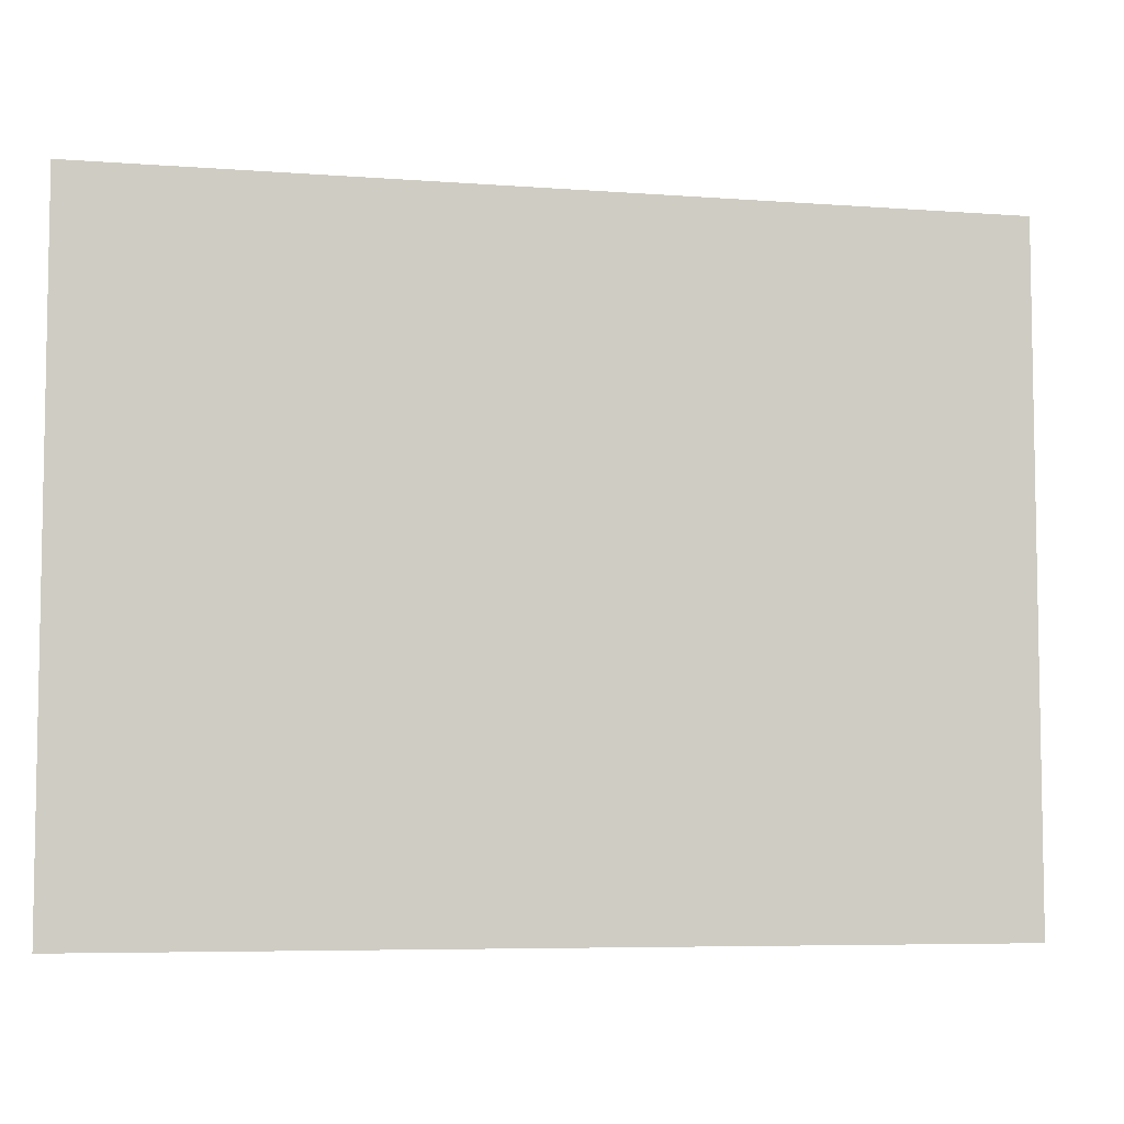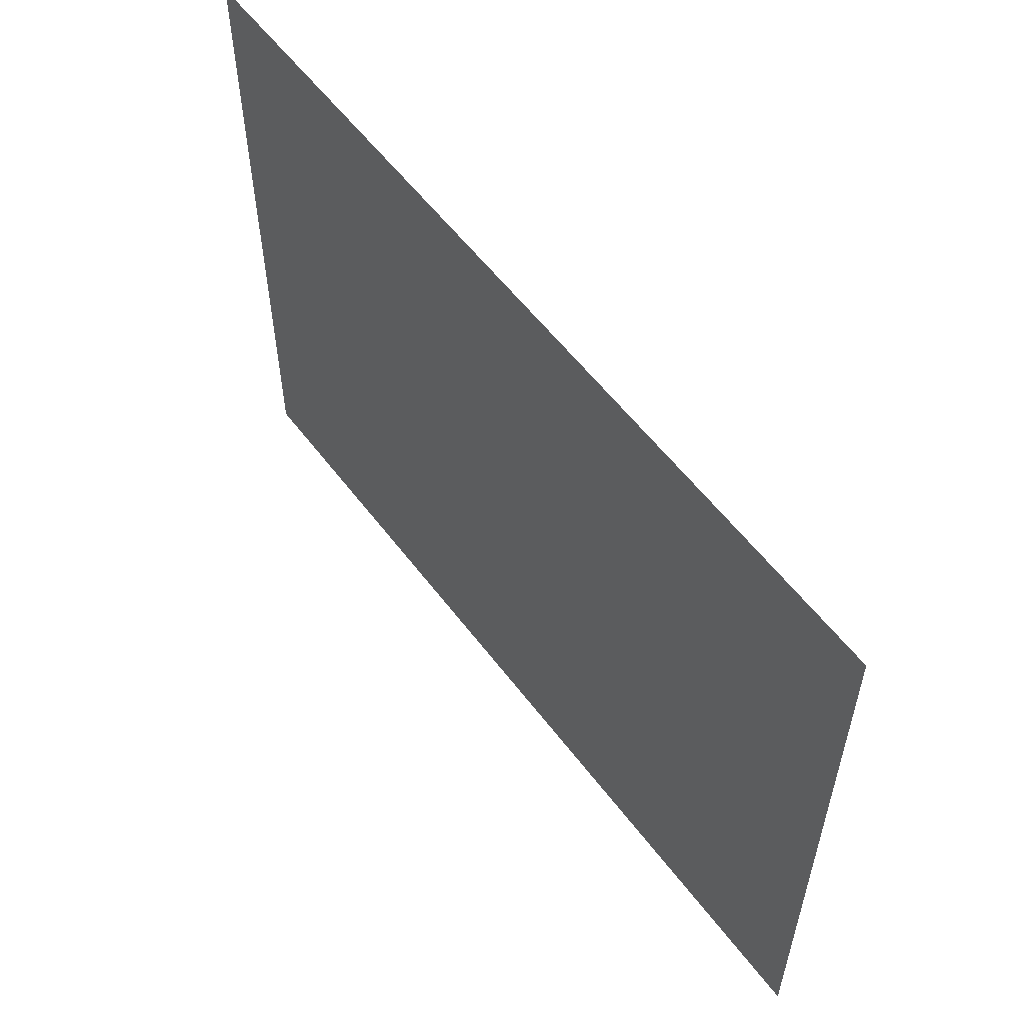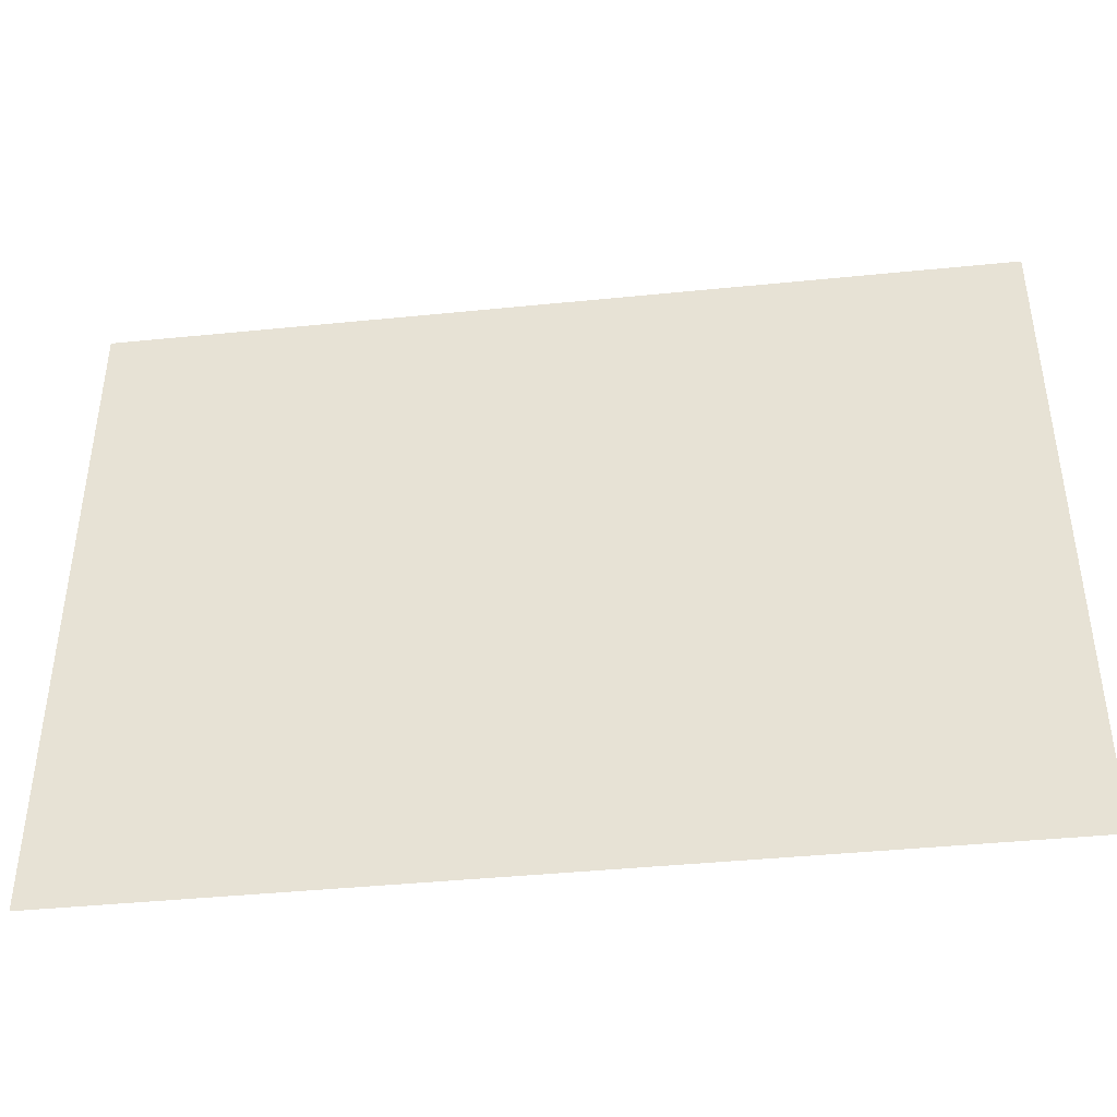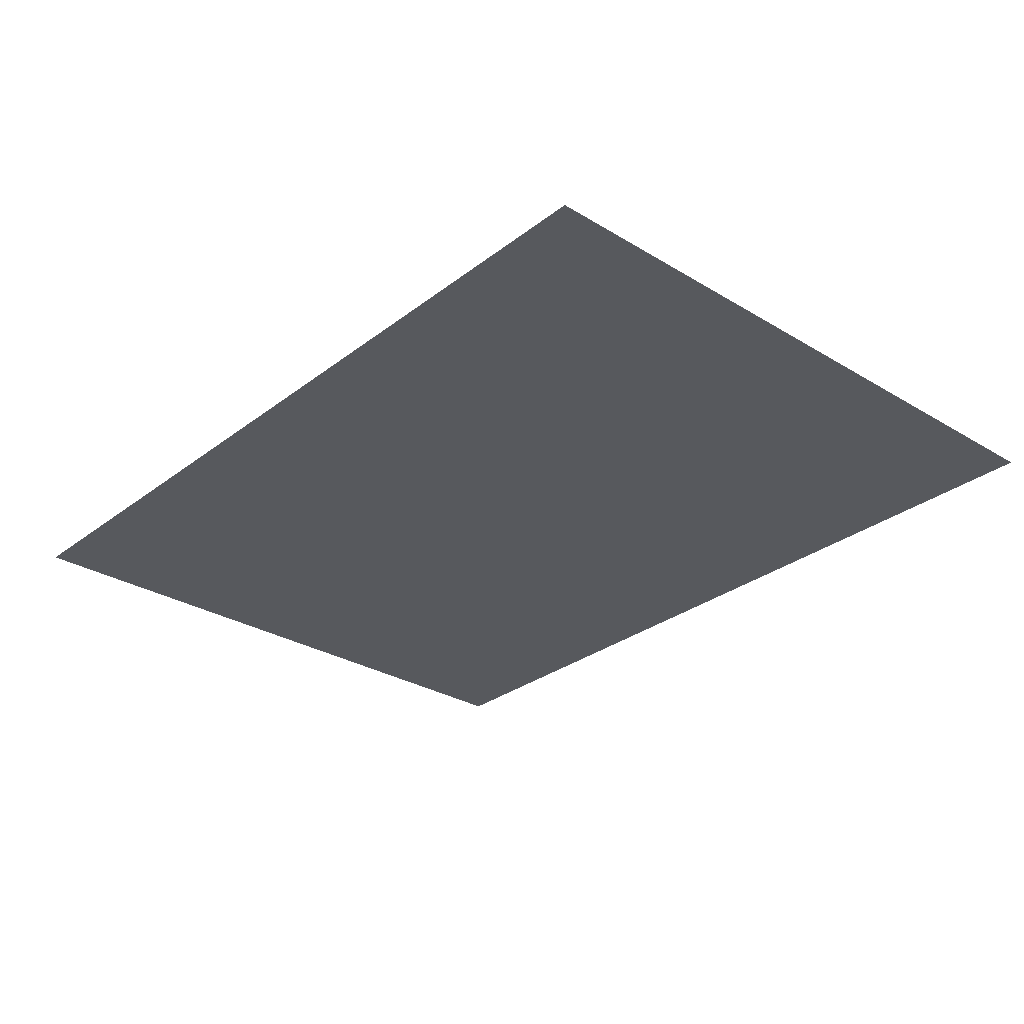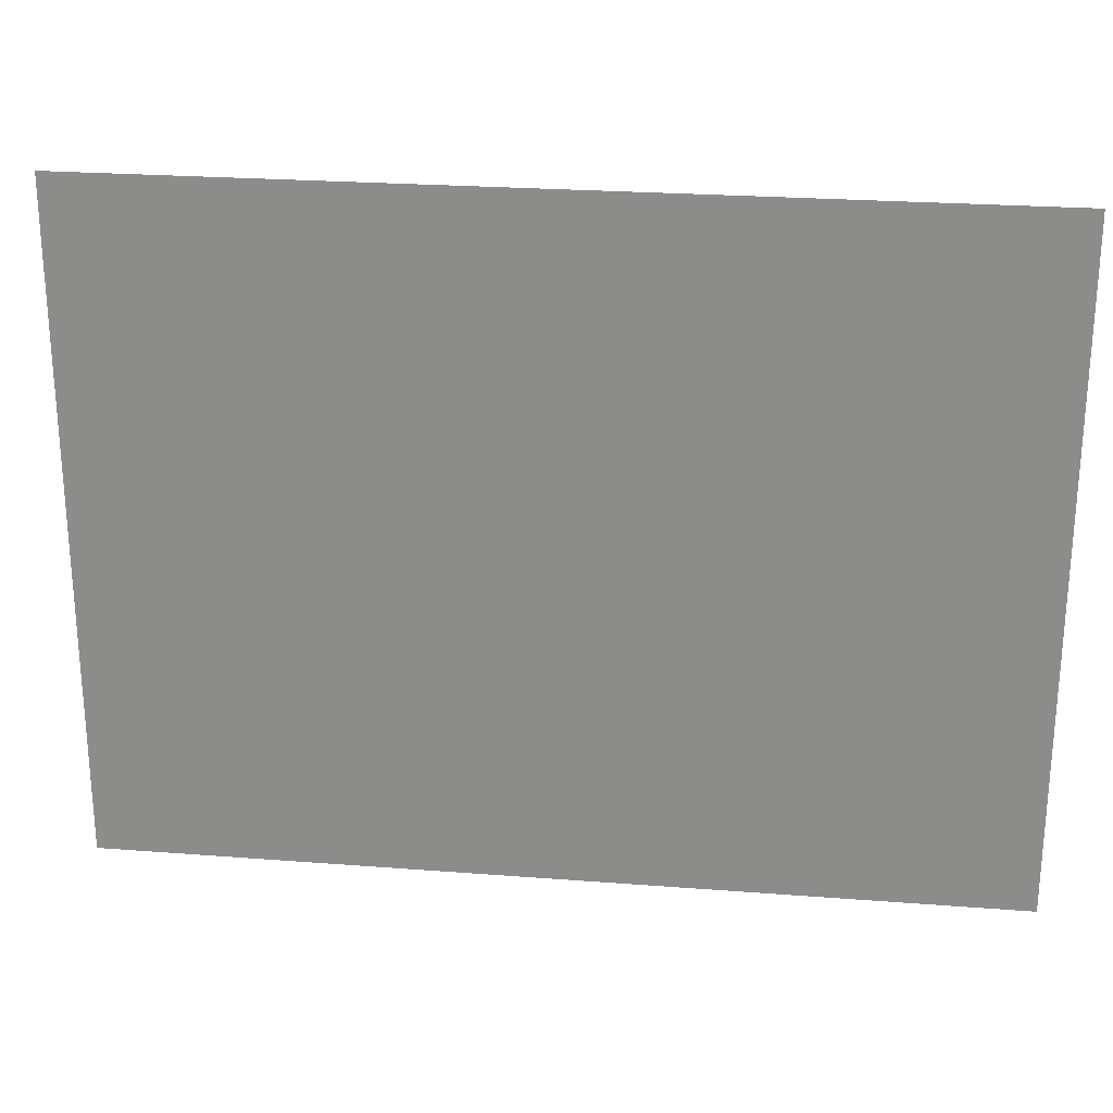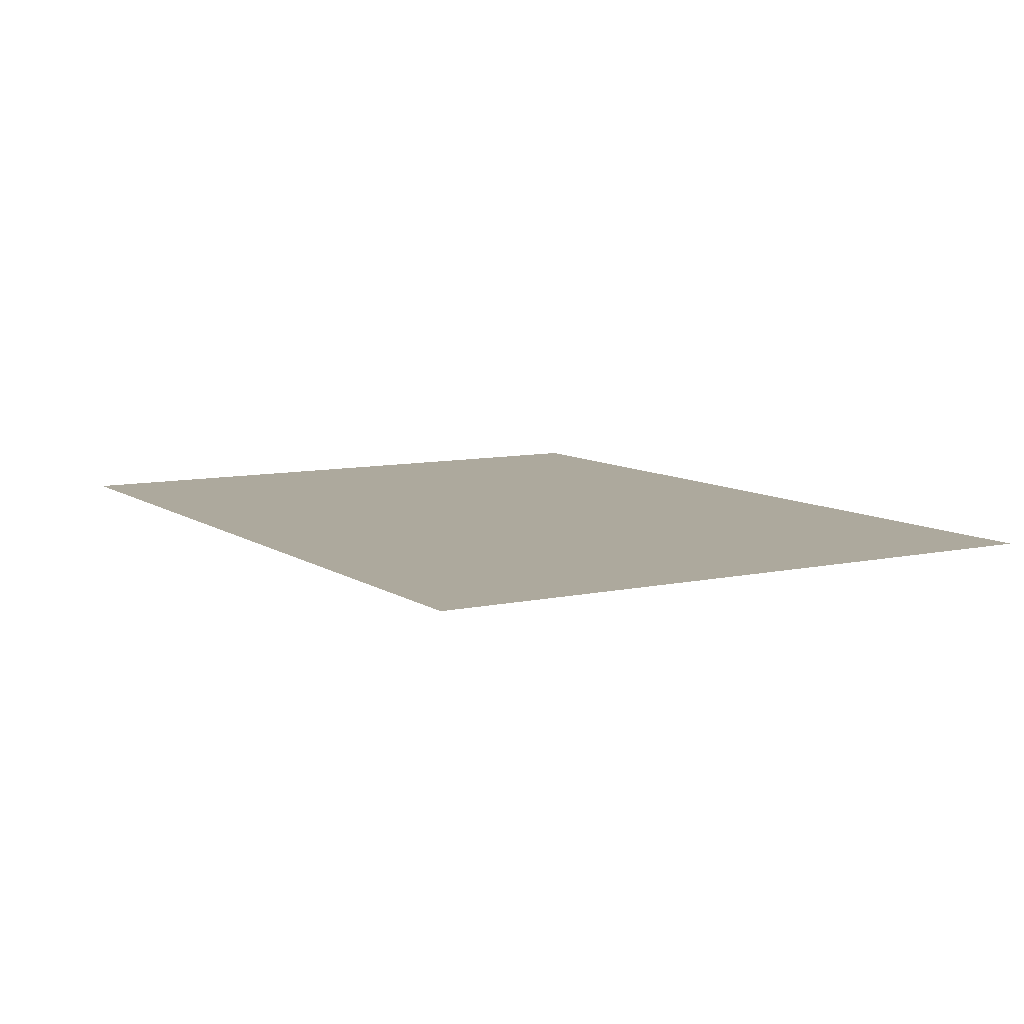
<metadata>
{"format":"obj","ext":"obj","renderer":"f3d","projection":"perspective","resolution":1024,"background":"white","views":[{"elev":-6.3,"azim":167.3,"up":"+Y"},{"elev":56.6,"azim":53.5,"up":"+Y"},{"elev":-42.0,"azim":6.9,"up":"+Y"},{"elev":-29.4,"azim":-131.7,"up":"+Z"},{"elev":24.7,"azim":7.2,"up":"+Y"},{"elev":8.8,"azim":-120.6,"up":"+Z"}]}
</metadata>
<code>
g GeneratedMesh_256x192
v 3.333 -2.5 0
v 3.333 2.5 0
v -3.333 2.5 0
v -3.333 -2.5 0
g GeneratedMesh_256x192_0
f 3 2 1
f 1 4 3

</code>
